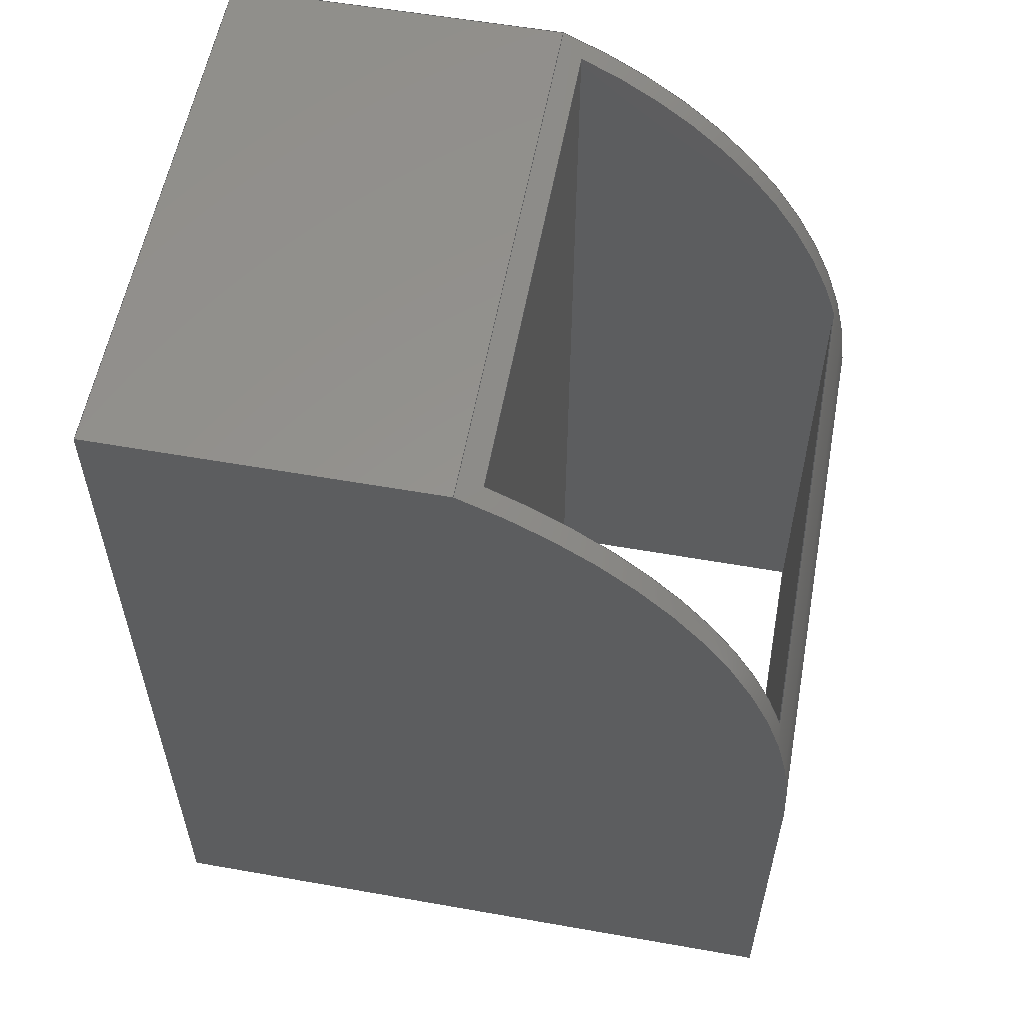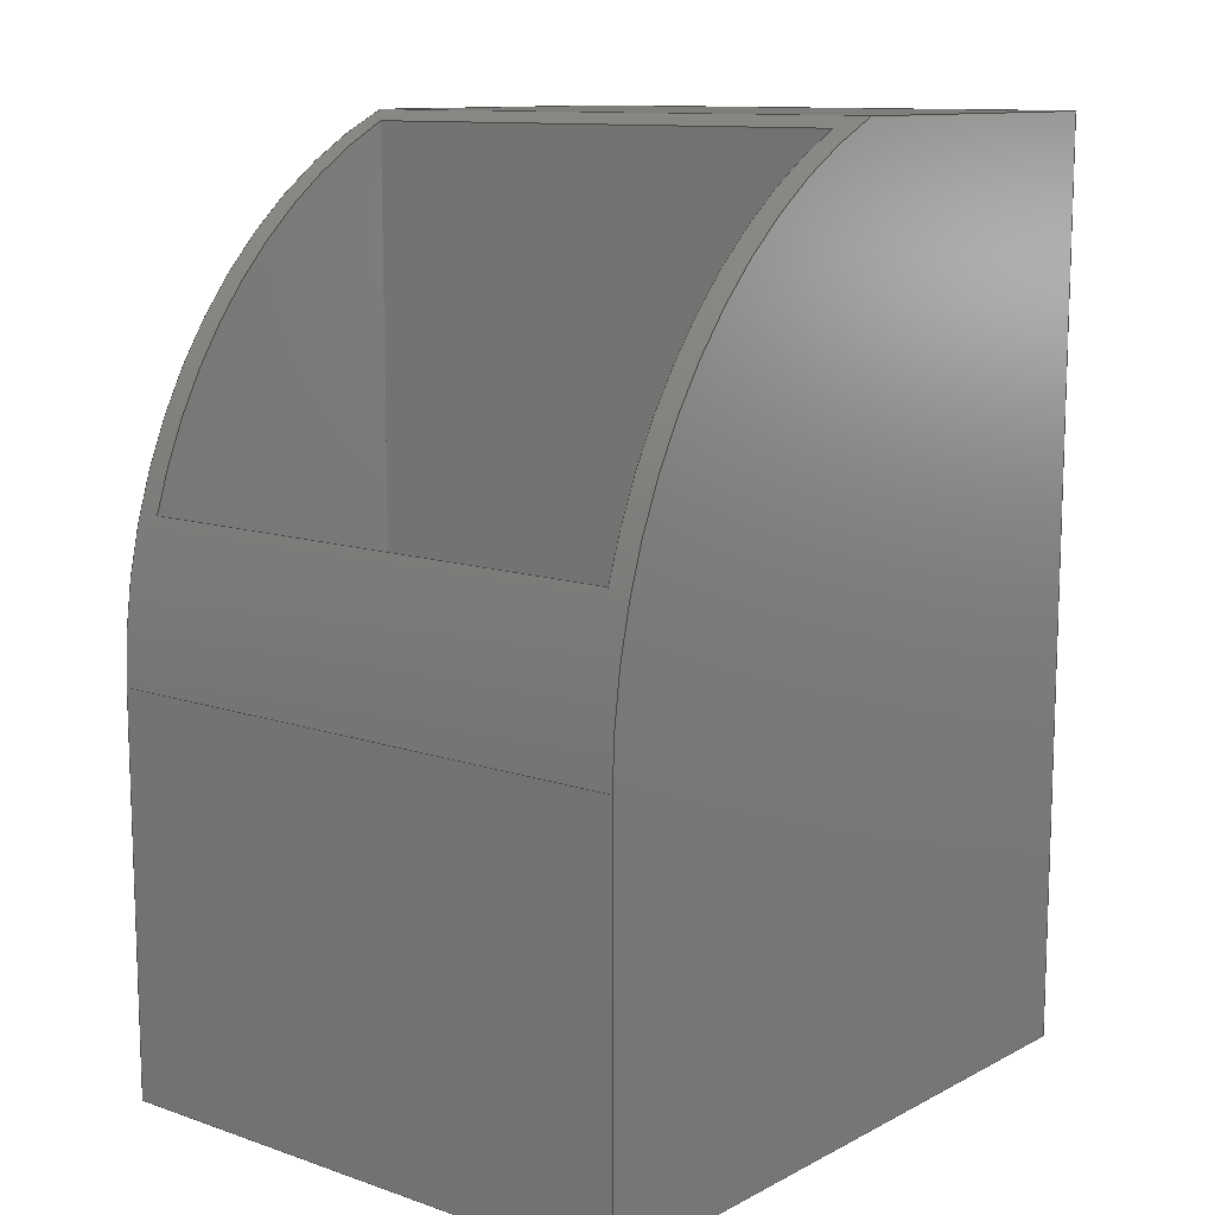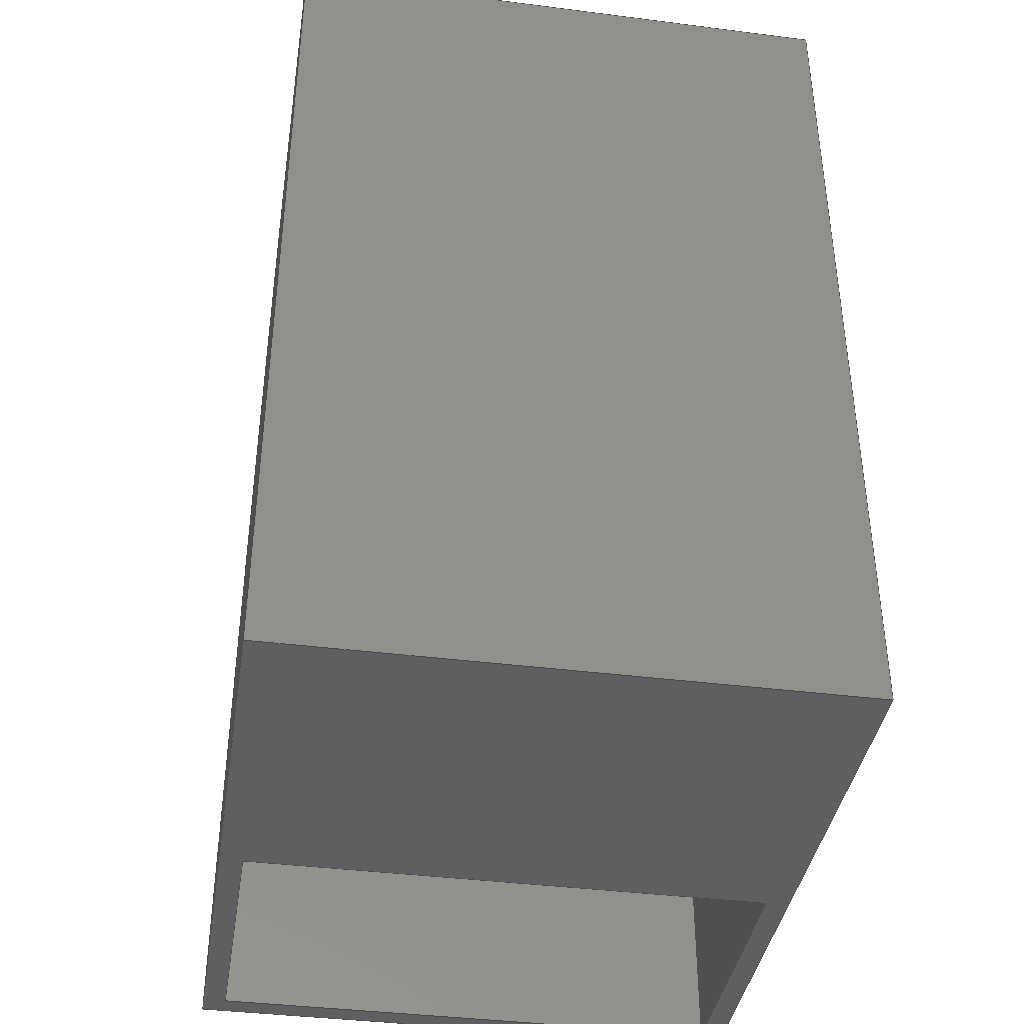
<metadata>
{"format":"step","ext":"step","renderer":"f3d","projection":"perspective","resolution":1024,"background":"white","views":[{"elev":57.1,"azim":10.4,"up":"+Y"},{"elev":11.6,"azim":129.3,"up":"+Y"},{"elev":-39.5,"azim":-99.0,"up":"+Y"}]}
</metadata>
<code>
ISO-10303-21;
DATA;
#1=MECHANICAL_DESIGN_GEOMETRIC_PRESENTATION_REPRESENTATION('',(#4),#347);
#2=SHAPE_REPRESENTATION_RELATIONSHIP('SRR','None',#354,#3);
#3=ADVANCED_BREP_SHAPE_REPRESENTATION('',(#5),#346);
#4=STYLED_ITEM('',(#363),#5);
#5=MANIFOLD_SOLID_BREP('Body1',#203);
#6=CYLINDRICAL_SURFACE('',#226,4.875);
#7=FACE_BOUND('',#25,.T.);
#8=FACE_BOUND('',#29,.T.);
#9=FACE_OUTER_BOUND('',#20,.T.);
#10=FACE_OUTER_BOUND('',#21,.T.);
#11=FACE_OUTER_BOUND('',#22,.T.);
#12=FACE_OUTER_BOUND('',#23,.T.);
#13=FACE_OUTER_BOUND('',#24,.T.);
#14=FACE_OUTER_BOUND('',#26,.T.);
#15=FACE_OUTER_BOUND('',#27,.T.);
#16=FACE_OUTER_BOUND('',#28,.T.);
#17=FACE_OUTER_BOUND('',#30,.T.);
#18=FACE_OUTER_BOUND('',#31,.T.);
#19=FACE_OUTER_BOUND('',#32,.T.);
#20=EDGE_LOOP('',(#128,#129,#130,#131));
#21=EDGE_LOOP('',(#132,#133,#134,#135));
#22=EDGE_LOOP('',(#136,#137,#138,#139));
#23=EDGE_LOOP('',(#140,#141,#142,#143));
#24=EDGE_LOOP('',(#144,#145,#146,#147));
#25=EDGE_LOOP('',(#148,#149,#150,#151));
#26=EDGE_LOOP('',(#152,#153,#154,#155));
#27=EDGE_LOOP('',(#156,#157,#158,#159));
#28=EDGE_LOOP('',(#160,#161,#162,#163));
#29=EDGE_LOOP('',(#164,#165,#166,#167));
#30=EDGE_LOOP('',(#168,#169,#170,#171));
#31=EDGE_LOOP('',(#172,#173,#174,#175,#176));
#32=EDGE_LOOP('',(#177,#178,#179,#180,#181));
#33=LINE('',#293,#56);
#34=LINE('',#295,#57);
#35=LINE('',#296,#58);
#36=LINE('',#299,#59);
#37=LINE('',#301,#60);
#38=LINE('',#302,#61);
#39=LINE('',#307,#62);
#40=LINE('',#308,#63);
#41=LINE('',#310,#64);
#42=LINE('',#311,#65);
#43=LINE('',#315,#66);
#44=LINE('',#317,#67);
#45=LINE('',#319,#68);
#46=LINE('',#320,#69);
#47=LINE('',#323,#70);
#48=LINE('',#325,#71);
#49=LINE('',#326,#72);
#50=LINE('',#329,#73);
#51=LINE('',#331,#74);
#52=LINE('',#332,#75);
#53=LINE('',#338,#76);
#54=LINE('',#340,#77);
#55=LINE('',#341,#78);
#56=VECTOR('',#238,1);
#57=VECTOR('',#239,1);
#58=VECTOR('',#240,1);
#59=VECTOR('',#243,1);
#60=VECTOR('',#244,1);
#61=VECTOR('',#245,1);
#62=VECTOR('',#250,1);
#63=VECTOR('',#251,1);
#64=VECTOR('',#254,1);
#65=VECTOR('',#255,1);
#66=VECTOR('',#258,1);
#67=VECTOR('',#259,1);
#68=VECTOR('',#260,1);
#69=VECTOR('',#261,1);
#70=VECTOR('',#264,1);
#71=VECTOR('',#265,1);
#72=VECTOR('',#266,1);
#73=VECTOR('',#269,1);
#74=VECTOR('',#270,1);
#75=VECTOR('',#271,1);
#76=VECTOR('',#278,1);
#77=VECTOR('',#281,1);
#78=VECTOR('',#282,1);
#79=CIRCLE('',#218,4.875);
#80=CIRCLE('',#221,4.875);
#81=CIRCLE('',#227,4.875);
#82=CIRCLE('',#228,4.875);
#83=VERTEX_POINT('',#289);
#84=VERTEX_POINT('',#290);
#85=VERTEX_POINT('',#292);
#86=VERTEX_POINT('',#294);
#87=VERTEX_POINT('',#298);
#88=VERTEX_POINT('',#300);
#89=VERTEX_POINT('',#304);
#90=VERTEX_POINT('',#306);
#91=VERTEX_POINT('',#313);
#92=VERTEX_POINT('',#314);
#93=VERTEX_POINT('',#316);
#94=VERTEX_POINT('',#318);
#95=VERTEX_POINT('',#322);
#96=VERTEX_POINT('',#324);
#97=VERTEX_POINT('',#328);
#98=VERTEX_POINT('',#330);
#99=VERTEX_POINT('',#334);
#100=VERTEX_POINT('',#336);
#101=EDGE_CURVE('',#83,#84,#79,.T.);
#102=EDGE_CURVE('',#85,#83,#33,.T.);
#103=EDGE_CURVE('',#86,#85,#34,.T.);
#104=EDGE_CURVE('',#86,#84,#35,.T.);
#105=EDGE_CURVE('',#84,#87,#36,.T.);
#106=EDGE_CURVE('',#88,#86,#37,.T.);
#107=EDGE_CURVE('',#88,#87,#38,.T.);
#108=EDGE_CURVE('',#87,#89,#80,.T.);
#109=EDGE_CURVE('',#90,#88,#39,.T.);
#110=EDGE_CURVE('',#90,#89,#40,.T.);
#111=EDGE_CURVE('',#89,#83,#41,.T.);
#112=EDGE_CURVE('',#85,#90,#42,.T.);
#113=EDGE_CURVE('',#91,#92,#43,.T.);
#114=EDGE_CURVE('',#91,#93,#44,.T.);
#115=EDGE_CURVE('',#94,#93,#45,.T.);
#116=EDGE_CURVE('',#92,#94,#46,.T.);
#117=EDGE_CURVE('',#92,#95,#47,.T.);
#118=EDGE_CURVE('',#96,#94,#48,.T.);
#119=EDGE_CURVE('',#95,#96,#49,.T.);
#120=EDGE_CURVE('',#95,#97,#50,.T.);
#121=EDGE_CURVE('',#98,#96,#51,.T.);
#122=EDGE_CURVE('',#97,#98,#52,.T.);
#123=EDGE_CURVE('',#99,#97,#81,.T.);
#124=EDGE_CURVE('',#100,#98,#82,.T.);
#125=EDGE_CURVE('',#99,#100,#53,.T.);
#126=EDGE_CURVE('',#99,#91,#54,.T.);
#127=EDGE_CURVE('',#93,#100,#55,.T.);
#128=ORIENTED_EDGE('',*,*,#101,.F.);
#129=ORIENTED_EDGE('',*,*,#102,.F.);
#130=ORIENTED_EDGE('',*,*,#103,.F.);
#131=ORIENTED_EDGE('',*,*,#104,.T.);
#132=ORIENTED_EDGE('',*,*,#105,.F.);
#133=ORIENTED_EDGE('',*,*,#104,.F.);
#134=ORIENTED_EDGE('',*,*,#106,.F.);
#135=ORIENTED_EDGE('',*,*,#107,.T.);
#136=ORIENTED_EDGE('',*,*,#108,.F.);
#137=ORIENTED_EDGE('',*,*,#107,.F.);
#138=ORIENTED_EDGE('',*,*,#109,.F.);
#139=ORIENTED_EDGE('',*,*,#110,.T.);
#140=ORIENTED_EDGE('',*,*,#111,.F.);
#141=ORIENTED_EDGE('',*,*,#110,.F.);
#142=ORIENTED_EDGE('',*,*,#112,.F.);
#143=ORIENTED_EDGE('',*,*,#102,.T.);
#144=ORIENTED_EDGE('',*,*,#113,.F.);
#145=ORIENTED_EDGE('',*,*,#114,.T.);
#146=ORIENTED_EDGE('',*,*,#115,.F.);
#147=ORIENTED_EDGE('',*,*,#116,.F.);
#148=ORIENTED_EDGE('',*,*,#109,.T.);
#149=ORIENTED_EDGE('',*,*,#106,.T.);
#150=ORIENTED_EDGE('',*,*,#103,.T.);
#151=ORIENTED_EDGE('',*,*,#112,.T.);
#152=ORIENTED_EDGE('',*,*,#117,.F.);
#153=ORIENTED_EDGE('',*,*,#116,.T.);
#154=ORIENTED_EDGE('',*,*,#118,.F.);
#155=ORIENTED_EDGE('',*,*,#119,.F.);
#156=ORIENTED_EDGE('',*,*,#120,.F.);
#157=ORIENTED_EDGE('',*,*,#119,.T.);
#158=ORIENTED_EDGE('',*,*,#121,.F.);
#159=ORIENTED_EDGE('',*,*,#122,.F.);
#160=ORIENTED_EDGE('',*,*,#123,.T.);
#161=ORIENTED_EDGE('',*,*,#122,.T.);
#162=ORIENTED_EDGE('',*,*,#124,.F.);
#163=ORIENTED_EDGE('',*,*,#125,.F.);
#164=ORIENTED_EDGE('',*,*,#108,.T.);
#165=ORIENTED_EDGE('',*,*,#111,.T.);
#166=ORIENTED_EDGE('',*,*,#101,.T.);
#167=ORIENTED_EDGE('',*,*,#105,.T.);
#168=ORIENTED_EDGE('',*,*,#126,.F.);
#169=ORIENTED_EDGE('',*,*,#125,.T.);
#170=ORIENTED_EDGE('',*,*,#127,.F.);
#171=ORIENTED_EDGE('',*,*,#114,.F.);
#172=ORIENTED_EDGE('',*,*,#127,.T.);
#173=ORIENTED_EDGE('',*,*,#124,.T.);
#174=ORIENTED_EDGE('',*,*,#121,.T.);
#175=ORIENTED_EDGE('',*,*,#118,.T.);
#176=ORIENTED_EDGE('',*,*,#115,.T.);
#177=ORIENTED_EDGE('',*,*,#126,.T.);
#178=ORIENTED_EDGE('',*,*,#113,.T.);
#179=ORIENTED_EDGE('',*,*,#117,.T.);
#180=ORIENTED_EDGE('',*,*,#120,.T.);
#181=ORIENTED_EDGE('',*,*,#123,.F.);
#182=PLANE('',#217);
#183=PLANE('',#219);
#184=PLANE('',#220);
#185=PLANE('',#222);
#186=PLANE('',#223);
#187=PLANE('',#224);
#188=PLANE('',#225);
#189=PLANE('',#229);
#190=PLANE('',#230);
#191=PLANE('',#231);
#192=ADVANCED_FACE('',(#9),#182,.F.);
#193=ADVANCED_FACE('',(#10),#183,.F.);
#194=ADVANCED_FACE('',(#11),#184,.F.);
#195=ADVANCED_FACE('',(#12),#185,.F.);
#196=ADVANCED_FACE('',(#13,#7),#186,.T.);
#197=ADVANCED_FACE('',(#14),#187,.T.);
#198=ADVANCED_FACE('',(#15),#188,.T.);
#199=ADVANCED_FACE('',(#16,#8),#6,.T.);
#200=ADVANCED_FACE('',(#17),#189,.T.);
#201=ADVANCED_FACE('',(#18),#190,.T.);
#202=ADVANCED_FACE('',(#19),#191,.F.);
#203=CLOSED_SHELL('',(#192,#193,#194,#195,#196,#197,#198,#199,#200,#201,
#202));
#204=DERIVED_UNIT_ELEMENT(#206,1);
#205=DERIVED_UNIT_ELEMENT(#349,3);
#206=(
MASS_UNIT()
NAMED_UNIT(*)
SI_UNIT(.KILO.,.GRAM.)
);
#207=DERIVED_UNIT((#204,#205));
#208=MEASURE_REPRESENTATION_ITEM('density measure',
POSITIVE_RATIO_MEASURE(7850),#207);
#209=PROPERTY_DEFINITION_REPRESENTATION(#214,#211);
#210=PROPERTY_DEFINITION_REPRESENTATION(#215,#212);
#211=REPRESENTATION('material name',(#213),#346);
#212=REPRESENTATION('density',(#208),#346);
#213=DESCRIPTIVE_REPRESENTATION_ITEM('Steel','Steel');
#214=PROPERTY_DEFINITION('material property','material name',#356);
#215=PROPERTY_DEFINITION('material property','density of part',#356);
#216=AXIS2_PLACEMENT_3D('placement',#287,#232,#233);
#217=AXIS2_PLACEMENT_3D('',#288,#234,#235);
#218=AXIS2_PLACEMENT_3D('',#291,#236,#237);
#219=AXIS2_PLACEMENT_3D('',#297,#241,#242);
#220=AXIS2_PLACEMENT_3D('',#303,#246,#247);
#221=AXIS2_PLACEMENT_3D('',#305,#248,#249);
#222=AXIS2_PLACEMENT_3D('',#309,#252,#253);
#223=AXIS2_PLACEMENT_3D('',#312,#256,#257);
#224=AXIS2_PLACEMENT_3D('',#321,#262,#263);
#225=AXIS2_PLACEMENT_3D('',#327,#267,#268);
#226=AXIS2_PLACEMENT_3D('',#333,#272,#273);
#227=AXIS2_PLACEMENT_3D('',#335,#274,#275);
#228=AXIS2_PLACEMENT_3D('',#337,#276,#277);
#229=AXIS2_PLACEMENT_3D('',#339,#279,#280);
#230=AXIS2_PLACEMENT_3D('',#342,#283,#284);
#231=AXIS2_PLACEMENT_3D('',#343,#285,#286);
#232=DIRECTION('axis',(0,0,1));
#233=DIRECTION('refdir',(1,0,0));
#234=DIRECTION('center_axis',(0,0,1));
#235=DIRECTION('ref_axis',(1,0,0));
#236=DIRECTION('center_axis',(0,0,1));
#237=DIRECTION('ref_axis',(1,3.644e-16,0));
#238=DIRECTION('',(0,1,0));
#239=DIRECTION('',(1,0,0));
#240=DIRECTION('',(0,1,0));
#241=DIRECTION('center_axis',(-1,0,0));
#242=DIRECTION('ref_axis',(0,0,1));
#243=DIRECTION('',(0,0,-1));
#244=DIRECTION('',(0,0,1));
#245=DIRECTION('',(0,1,0));
#246=DIRECTION('center_axis',(0,0,-1));
#247=DIRECTION('ref_axis',(-1,0,0));
#248=DIRECTION('center_axis',(0,0,-1));
#249=DIRECTION('ref_axis',(1,3.644e-16,0));
#250=DIRECTION('',(-1,0,0));
#251=DIRECTION('',(0,1,0));
#252=DIRECTION('center_axis',(1,0,0));
#253=DIRECTION('ref_axis',(0,0,-1));
#254=DIRECTION('',(0,0,1));
#255=DIRECTION('',(0,0,-1));
#256=DIRECTION('center_axis',(0,-1,0));
#257=DIRECTION('ref_axis',(1,0,0));
#258=DIRECTION('',(-1,0,0));
#259=DIRECTION('',(0,0,1));
#260=DIRECTION('',(1,0,0));
#261=DIRECTION('',(0,0,1));
#262=DIRECTION('center_axis',(-1,0,0));
#263=DIRECTION('ref_axis',(0,-1,0));
#264=DIRECTION('',(0,1,0));
#265=DIRECTION('',(0,-1,0));
#266=DIRECTION('',(0,0,1));
#267=DIRECTION('center_axis',(0,1,0));
#268=DIRECTION('ref_axis',(-1,0,0));
#269=DIRECTION('',(1,0,0));
#270=DIRECTION('',(-1,0,0));
#271=DIRECTION('',(0,0,1));
#272=DIRECTION('center_axis',(0,0,1));
#273=DIRECTION('ref_axis',(1,3.644e-16,0));
#274=DIRECTION('center_axis',(0,0,1));
#275=DIRECTION('ref_axis',(1,3.644e-16,0));
#276=DIRECTION('center_axis',(0,0,1));
#277=DIRECTION('ref_axis',(1,3.644e-16,0));
#278=DIRECTION('',(0,0,1));
#279=DIRECTION('center_axis',(1,0,0));
#280=DIRECTION('ref_axis',(0,1,0));
#281=DIRECTION('',(0,-1,0));
#282=DIRECTION('',(0,1,0));
#283=DIRECTION('center_axis',(0,0,1));
#284=DIRECTION('ref_axis',(1,0,0));
#285=DIRECTION('center_axis',(0,0,1));
#286=DIRECTION('ref_axis',(1,0,0));
#287=CARTESIAN_POINT('',(0,0,0));
#288=CARTESIAN_POINT('Origin',(3.2,0,4.8));
#289=CARTESIAN_POINT('',(5.8,4.882,4.8));
#290=CARTESIAN_POINT('',(3.2,7.911,4.8));
#291=CARTESIAN_POINT('Origin',(1.125,3.5,4.8));
#292=CARTESIAN_POINT('',(5.8,0,4.8));
#293=CARTESIAN_POINT('',(5.8,0,4.8));
#294=CARTESIAN_POINT('',(3.2,0,4.8));
#295=CARTESIAN_POINT('',(1.6,0,4.8));
#296=CARTESIAN_POINT('',(3.2,0,4.8));
#297=CARTESIAN_POINT('Origin',(3.2,0,0.2));
#298=CARTESIAN_POINT('',(3.2,7.911,0.2));
#299=CARTESIAN_POINT('',(3.2,7.911,0));
#300=CARTESIAN_POINT('',(3.2,0,0.2));
#301=CARTESIAN_POINT('',(3.2,0,0.1));
#302=CARTESIAN_POINT('',(3.2,0,0.2));
#303=CARTESIAN_POINT('Origin',(5.8,0,0.2));
#304=CARTESIAN_POINT('',(5.8,4.882,0.2));
#305=CARTESIAN_POINT('Origin',(1.125,3.5,0.2));
#306=CARTESIAN_POINT('',(5.8,0,0.2));
#307=CARTESIAN_POINT('',(2.9,0,0.2));
#308=CARTESIAN_POINT('',(5.8,0,0.2));
#309=CARTESIAN_POINT('Origin',(5.8,0,4.8));
#310=CARTESIAN_POINT('',(5.8,4.882,0));
#311=CARTESIAN_POINT('',(5.8,0,2.4));
#312=CARTESIAN_POINT('Origin',(0,0,0));
#313=CARTESIAN_POINT('',(6,0,0));
#314=CARTESIAN_POINT('',(0,0,0));
#315=CARTESIAN_POINT('',(6,0,0));
#316=CARTESIAN_POINT('',(6,0,5));
#317=CARTESIAN_POINT('',(6,0,0));
#318=CARTESIAN_POINT('',(0,0,5));
#319=CARTESIAN_POINT('',(6,0,5));
#320=CARTESIAN_POINT('',(0,0,0));
#321=CARTESIAN_POINT('Origin',(0,8,0));
#322=CARTESIAN_POINT('',(0,8,0));
#323=CARTESIAN_POINT('',(0,0,0));
#324=CARTESIAN_POINT('',(0,8,5));
#325=CARTESIAN_POINT('',(0,0,5));
#326=CARTESIAN_POINT('',(0,8,0));
#327=CARTESIAN_POINT('Origin',(3,8,0));
#328=CARTESIAN_POINT('',(3,8,0));
#329=CARTESIAN_POINT('',(0,8,0));
#330=CARTESIAN_POINT('',(3,8,5));
#331=CARTESIAN_POINT('',(0,8,5));
#332=CARTESIAN_POINT('',(3,8,0));
#333=CARTESIAN_POINT('Origin',(1.125,3.5,0));
#334=CARTESIAN_POINT('',(6,3.5,0));
#335=CARTESIAN_POINT('Origin',(1.125,3.5,0));
#336=CARTESIAN_POINT('',(6,3.5,5));
#337=CARTESIAN_POINT('Origin',(1.125,3.5,5));
#338=CARTESIAN_POINT('',(6,3.5,0));
#339=CARTESIAN_POINT('Origin',(6,0,0));
#340=CARTESIAN_POINT('',(6,3.5,0));
#341=CARTESIAN_POINT('',(6,3.5,5));
#342=CARTESIAN_POINT('Origin',(3,4,5));
#343=CARTESIAN_POINT('Origin',(3,4,0));
#344=UNCERTAINTY_MEASURE_WITH_UNIT(LENGTH_MEASURE(0.001),#348,
'DISTANCE_ACCURACY_VALUE',
'Maximum model space distance between geometric entities at asserted c
onnectivities');
#345=UNCERTAINTY_MEASURE_WITH_UNIT(LENGTH_MEASURE(0.001),#348,
'DISTANCE_ACCURACY_VALUE',
'Maximum model space distance between geometric entities at asserted c
onnectivities');
#346=(
GEOMETRIC_REPRESENTATION_CONTEXT(3)
GLOBAL_UNCERTAINTY_ASSIGNED_CONTEXT((#344))
GLOBAL_UNIT_ASSIGNED_CONTEXT((#348,#350,#351))
REPRESENTATION_CONTEXT('','3D')
);
#347=(
GEOMETRIC_REPRESENTATION_CONTEXT(3)
GLOBAL_UNCERTAINTY_ASSIGNED_CONTEXT((#345))
GLOBAL_UNIT_ASSIGNED_CONTEXT((#348,#350,#351))
REPRESENTATION_CONTEXT('','3D')
);
#348=(
LENGTH_UNIT()
NAMED_UNIT(*)
SI_UNIT(.CENTI.,.METRE.)
);
#349=(
LENGTH_UNIT()
NAMED_UNIT(*)
SI_UNIT($,.METRE.)
);
#350=(
NAMED_UNIT(*)
PLANE_ANGLE_UNIT()
SI_UNIT($,.RADIAN.)
);
#351=(
NAMED_UNIT(*)
SI_UNIT($,.STERADIAN.)
SOLID_ANGLE_UNIT()
);
#352=SHAPE_DEFINITION_REPRESENTATION(#353,#354);
#353=PRODUCT_DEFINITION_SHAPE('',$,#356);
#354=SHAPE_REPRESENTATION('',(#216),#346);
#355=PRODUCT_DEFINITION_CONTEXT('part definition',#360,'design');
#356=PRODUCT_DEFINITION('Untitled','Untitled',#357,#355);
#357=PRODUCT_DEFINITION_FORMATION('',$,#362);
#358=PRODUCT_RELATED_PRODUCT_CATEGORY('Untitled','Untitled',(#362));
#359=APPLICATION_PROTOCOL_DEFINITION('international standard',
'automotive_design',2009,#360);
#360=APPLICATION_CONTEXT(
'Core Data for Automotive Mechanical Design Process');
#361=PRODUCT_CONTEXT('part definition',#360,'mechanical');
#362=PRODUCT('Untitled','Untitled',$,(#361));
#363=PRESENTATION_STYLE_ASSIGNMENT((#364));
#364=SURFACE_STYLE_USAGE(.BOTH.,#365);
#365=SURFACE_SIDE_STYLE('',(#366));
#366=SURFACE_STYLE_FILL_AREA(#367);
#367=FILL_AREA_STYLE('Steel - Satin',(#368));
#368=FILL_AREA_STYLE_COLOUR('Steel - Satin',#369);
#369=COLOUR_RGB('Steel - Satin',0.6275,0.6275,0.6275);
ENDSEC;
END-ISO-10303-21;

</code>
